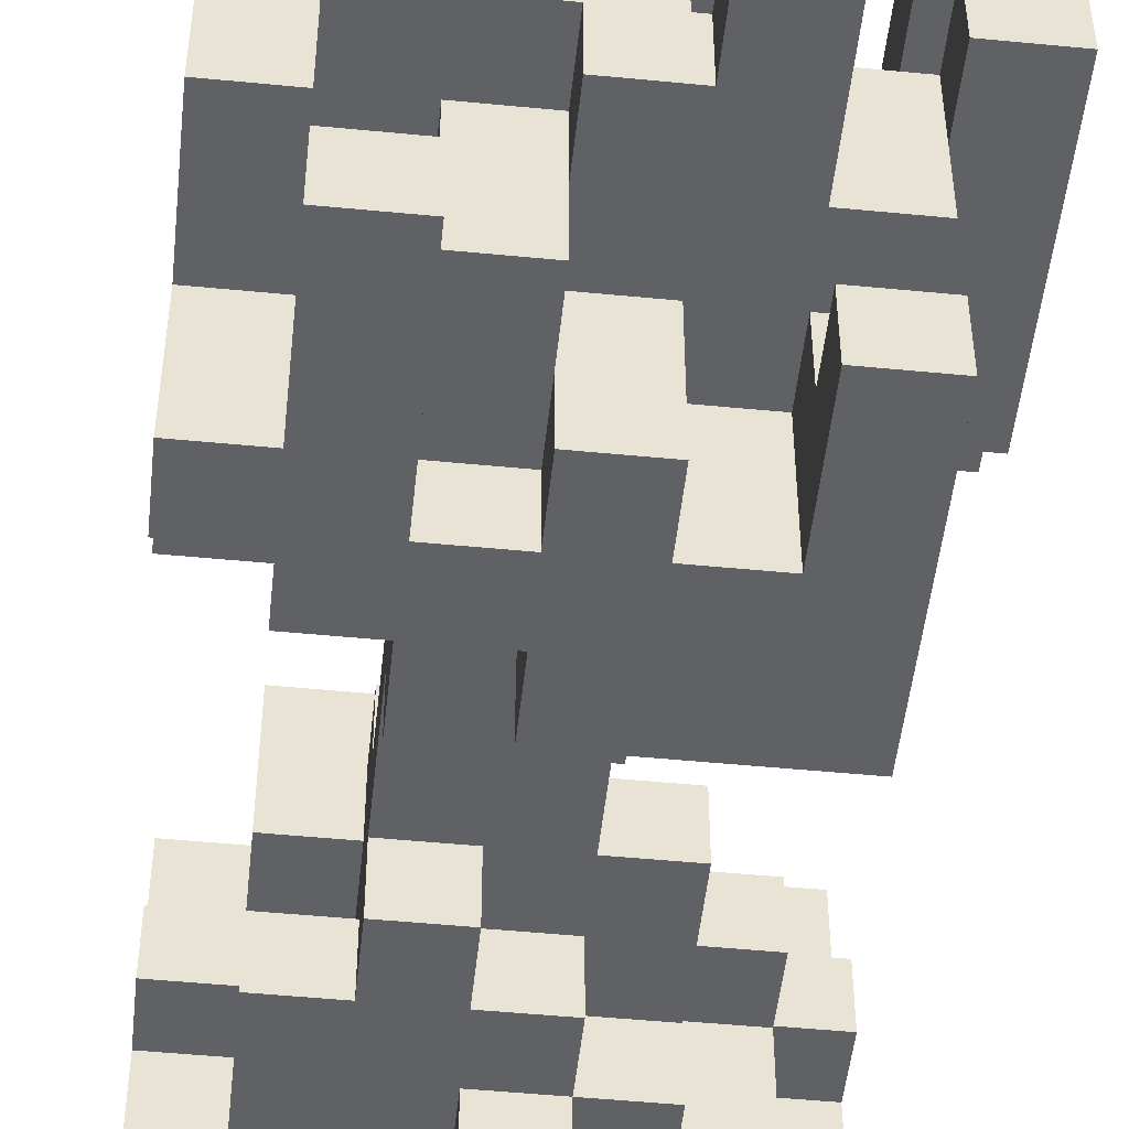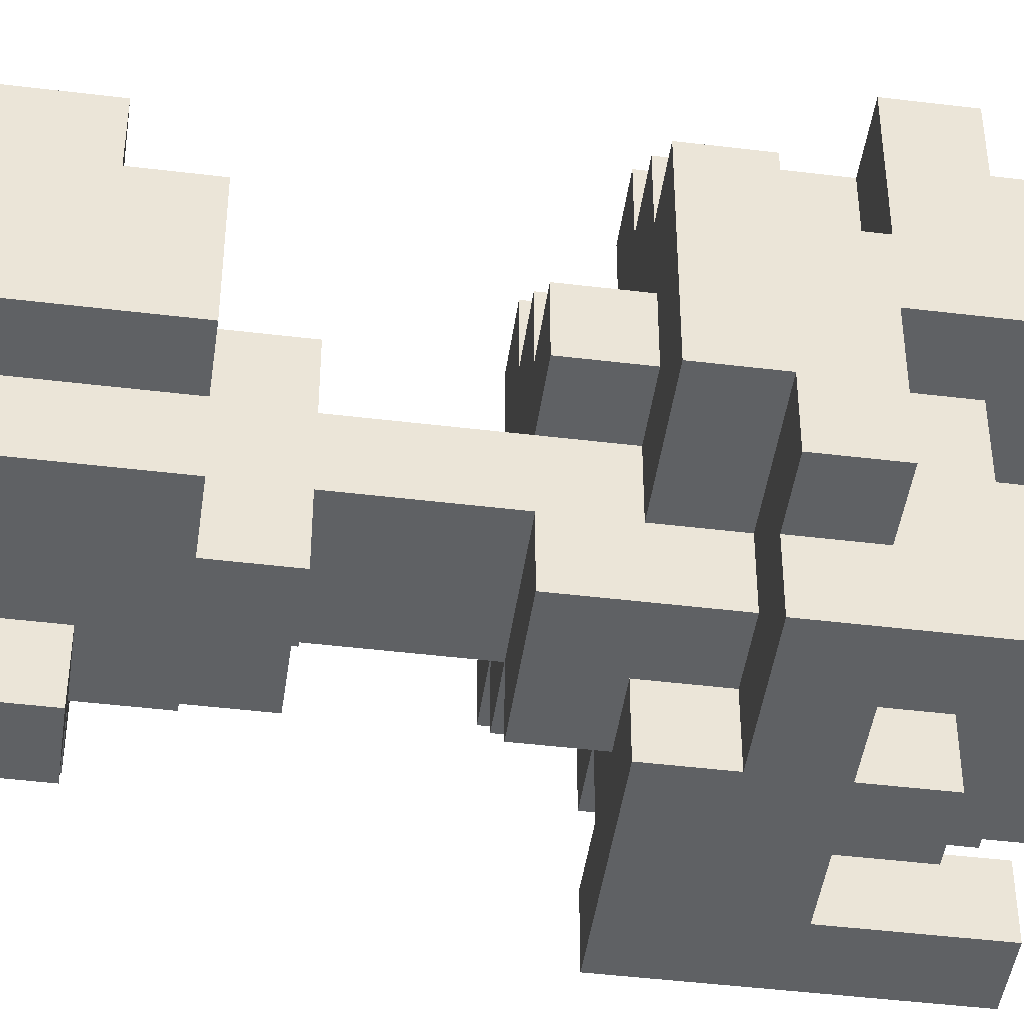
<metadata>
{"format":"obj","ext":"obj","renderer":"f3d","projection":"perspective","resolution":1024,"background":"white","views":[{"elev":-50.2,"azim":173.9,"up":"+Z"},{"elev":-45.4,"azim":82.0,"up":"+Z"}]}
</metadata>
<code>
v -3.5 0 1.5
v -3.5 1 1.5
v -3.5 1 0.5
v -3.5 0 0.5
v 1.5 13 1.5
v 1.5 14 1.5
v 1.5 14 0.5
v 1.5 13 0.5
v -0.5 11 3.5
v -0.5 12 3.5
v -0.5 12 2.5
v -0.5 11 2.5
v -3.5 9 1.5
v -3.5 10 1.5
v -3.5 10 0.5
v -3.5 9 0.5
v 1.5 3 2.5
v 1.5 4 2.5
v 1.5 4 1.5
v 1.5 3 1.5
v -2.5 1 0.5
v -2.5 2 0.5
v -2.5 2 -0.5
v -2.5 1 -0.5
v -2.5 2 -1.5
v -2.5 1 -1.5
v 0.5 2 2.5
v 0.5 3 2.5
v 0.5 3 1.5
v 0.5 2 1.5
v -2.5 2 1.5
v -2.5 3 1.5
v -2.5 3 0.5
v -3.5 10 3.5
v -3.5 11 3.5
v -3.5 11 2.5
v -3.5 10 2.5
v -2.5 3 -0.5
v -2.5 11 -2.5
v -2.5 12 -2.5
v -2.5 12 -3.5
v -2.5 11 -3.5
v -2.5 3 -1.5
v -0.5 3 2.5
v -0.5 4 2.5
v -0.5 4 1.5
v -0.5 3 1.5
v -3.5 2 1.5
v -3.5 2 0.5
v -0.5 5 0.5
v -0.5 6 0.5
v -0.5 6 -0.5
v -0.5 5 -0.5
v -1.5 3 1.5
v -1.5 4 1.5
v -1.5 4 0.5
v -1.5 3 0.5
v -2.5 4 0.5
v -2.5 4 -0.5
v -1.5 3 -0.5
v -1.5 4 -0.5
v -1.5 4 -1.5
v -1.5 3 -1.5
v -3.5 0 -0.5
v -3.5 1 -0.5
v -3.5 1 -1.5
v -3.5 0 -1.5
v -1.5 12 2.5
v -1.5 13 2.5
v -1.5 13 1.5
v -1.5 12 1.5
v -1.5 1 3.5
v -1.5 2 3.5
v -1.5 2 2.5
v -1.5 1 2.5
v -3.5 1 -2.5
v -3.5 0 -2.5
v -1.5 5 -0.5
v -1.5 5 -1.5
v -3.5 12 0.5
v -3.5 13 0.5
v -3.5 13 -0.5
v -3.5 12 -0.5
v -1.5 5 0.5
v -1.5 14 -0.5
v -1.5 15 -0.5
v -1.5 15 -1.5
v -1.5 14 -1.5
v -1.5 3 2.5
v -1.5 2 1.5
v -0.5 5 1.5
v -0.5 4 0.5
v -1.5 6 -0.5
v -1.5 6 -1.5
v -2.5 1 2.5
v -2.5 2 2.5
v -2.5 1 1.5
v -3.5 0 2.5
v -3.5 1 2.5
v 1.5 12 -2.5
v 1.5 13 -2.5
v 1.5 13 -3.5
v 1.5 12 -3.5
v -0.5 11 -1.5
v -0.5 12 -1.5
v -0.5 12 -2.5
v -0.5 11 -2.5
v 0.5 1 -2.5
v 0.5 2 -2.5
v 0.5 2 -3.5
v 0.5 1 -3.5
v -0.5 4 -1.5
v -0.5 5 -1.5
v -0.5 5 -2.5
v -0.5 4 -2.5
v 0.5 5 -1.5
v 0.5 6 -1.5
v 0.5 6 -2.5
v 0.5 5 -2.5
v -2.5 8 0.5
v -2.5 9 0.5
v -2.5 9 -0.5
v -2.5 8 -0.5
v -0.5 7 0.5
v -0.5 7 -0.5
v -1.5 4 -2.5
v -1.5 3 -2.5
v 0.5 3 -2.5
v 0.5 3 -3.5
v -2.5 1 -2.5
v -2.5 2 -2.5
v -2.5 2 -3.5
v -2.5 1 -3.5
v -2.5 10 -0.5
v -2.5 10 -1.5
v -2.5 9 -1.5
v -3.5 1 -3.5
v -3.5 0 -3.5
v -1.5 2 -2.5
v -1.5 3 -3.5
v -1.5 2 -3.5
v -0.5 3 -2.5
v -0.5 4 -3.5
v -0.5 3 -3.5
v -0.5 8 0.5
v -0.5 8 -0.5
v -0.5 7 -1.5
v -0.5 6 -1.5
v -2.5 10 -2.5
v -2.5 10 -3.5
v -3.5 0 3.5
v -3.5 1 3.5
v -0.5 8 -1.5
v -0.5 12 1.5
v -0.5 13 1.5
v -0.5 13 0.5
v -0.5 12 0.5
v -3.5 11 1.5
v -2.5 11 -1.5
v -2.5 12 -1.5
v -2.5 12 -0.5
v -2.5 13 -0.5
v -2.5 13 -1.5
v 1.5 11 -2.5
v 1.5 11 -3.5
v -2.5 10 0.5
v -3.5 12 1.5
v -3.5 11 0.5
v -2.5 11 -0.5
v -0.5 8 2.5
v -0.5 9 2.5
v -0.5 9 1.5
v -0.5 8 1.5
v -1.5 9 -1.5
v -1.5 10 -1.5
v -1.5 10 -2.5
v -1.5 9 -2.5
v -3.5 11 -0.5
v -3.5 9 3.5
v -3.5 9 2.5
v -0.5 9 -1.5
v -0.5 9 -2.5
v -0.5 8 -2.5
v -0.5 9 0.5
v -3.5 10 -0.5
v 0.5 12 -1.5
v 0.5 13 -1.5
v 0.5 13 -2.5
v 0.5 12 -2.5
v -0.5 10 3.5
v -0.5 10 2.5
v -1.5 13 -0.5
v -1.5 13 -1.5
v -2.5 8 1.5
v -2.5 9 1.5
v -2.5 9 -2.5
v -2.5 9 -3.5
v 0.5 13 0.5
v 0.5 14 0.5
v 0.5 14 -0.5
v 0.5 13 -0.5
v -2.5 9 2.5
v -2.5 10 2.5
v -2.5 10 1.5
v -1.5 8 -0.5
v -1.5 9 -0.5
v -1.5 8 -1.5
v -1.5 11 2.5
v -1.5 11 1.5
v 0.5 9 3.5
v 0.5 10 3.5
v 0.5 10 2.5
v 0.5 9 2.5
v -3.5 12 3.5
v -3.5 12 2.5
v -2.5 3 -2.5
v -3.5 2 -1.5
v -3.5 2 -2.5
v 1.5 1 3.5
v 1.5 2 3.5
v 1.5 2 2.5
v 1.5 1 2.5
v -1.5 16 -0.5
v -1.5 16 -1.5
v -1.5 14 2.5
v -1.5 14 1.5
v -3.5 13 3.5
v -3.5 13 2.5
v -3.5 14 0.5
v -3.5 14 -0.5
v -2.5 13 -2.5
v -2.5 13 -3.5
v -0.5 12 -3.5
v -0.5 11 -3.5
v 1.5 14 -2.5
v 1.5 14 -3.5
v 1.5 15 1.5
v 1.5 15 0.5
v 1.5 8 1.5
v 1.5 8 0.5
v 1.5 9 0.5
v 1.5 9 1.5
v 3.5 0 1.5
v 3.5 0 0.5
v 3.5 1 0.5
v 3.5 1 1.5
v 2.5 13 1.5
v 2.5 13 0.5
v 2.5 14 0.5
v 2.5 14 1.5
v 2.5 3 0.5
v 2.5 3 -0.5
v 2.5 4 -0.5
v 2.5 4 0.5
v 2.5 1 2.5
v 2.5 1 1.5
v 2.5 2 1.5
v 2.5 2 2.5
v 2.5 3 2.5
v 2.5 3 1.5
v 2.5 4 1.5
v 2.5 4 2.5
v 2.5 1 -0.5
v 2.5 1 -1.5
v 2.5 2 -1.5
v 2.5 2 -0.5
v 2.5 2 0.5
v 2.5 3 -1.5
v -2.5 10 3.5
v -2.5 11 2.5
v -2.5 11 3.5
v 2.5 4 -1.5
v 2.5 4 -2.5
v 2.5 5 -2.5
v 2.5 5 -1.5
v 3.5 0 -1.5
v 3.5 0 -2.5
v 3.5 1 -2.5
v 3.5 1 -1.5
v -1.5 11 -2.5
v -1.5 11 -3.5
v -1.5 12 -3.5
v -1.5 12 -2.5
v 2.5 3 -2.5
v 0.5 4 1.5
v 0.5 4 2.5
v 2.5 5 0.5
v 2.5 5 1.5
v 3.5 0 -0.5
v 3.5 1 -0.5
v 1.5 4 -0.5
v 1.5 4 -1.5
v 1.5 5 -1.5
v 1.5 5 -0.5
v -0.5 1 3.5
v -0.5 1 2.5
v -0.5 2 2.5
v -0.5 2 3.5
v 2.5 5 -0.5
v -0.5 14 -0.5
v -0.5 14 -1.5
v -0.5 15 -1.5
v -0.5 15 -0.5
v -0.5 2 1.5
v 1.5 6 -1.5
v 1.5 6 -0.5
v 1.5 5 0.5
v 1.5 6 0.5
v 1.5 3 -0.5
v 1.5 3 -1.5
v 3.5 0 2.5
v 3.5 1 2.5
v 2.5 12 -2.5
v 2.5 12 -3.5
v 2.5 13 -3.5
v 2.5 13 -2.5
v 0.5 14 -1.5
v 3.5 0 -3.5
v 3.5 1 -3.5
v 2.5 1 -2.5
v 2.5 1 -3.5
v 2.5 2 -3.5
v 2.5 2 -2.5
v 1.5 5 -2.5
v 1.5 6 -2.5
v 0.5 6 0.5
v 0.5 6 -0.5
v 0.5 7 -0.5
v 0.5 7 0.5
v 3.5 0 3.5
v 3.5 1 3.5
v 1.5 2 -2.5
v 1.5 2 -3.5
v 1.5 3 -3.5
v 1.5 3 -2.5
v -0.5 1 -2.5
v -0.5 1 -3.5
v -0.5 2 -3.5
v -0.5 2 -2.5
v 2.5 11 -0.5
v 2.5 11 -1.5
v 2.5 12 -1.5
v 2.5 12 -0.5
v 3.5 11 0.5
v 3.5 11 -0.5
v 3.5 12 -0.5
v 3.5 12 0.5
v 2.5 13 -0.5
v 2.5 14 -0.5
v 0.5 4 -3.5
v 0.5 4 -2.5
v 0.5 8 -0.5
v 0.5 8 0.5
v 1.5 7 -0.5
v 1.5 7 -1.5
v 1.5 8 -1.5
v 1.5 8 -0.5
v -1.5 11 -1.5
v -1.5 12 -1.5
v 3.5 9 1.5
v 3.5 9 0.5
v 3.5 10 0.5
v 3.5 10 1.5
v 2.5 11 -2.5
v 2.5 10 1.5
v 2.5 10 0.5
v 2.5 11 0.5
v 2.5 11 1.5
v 3.5 10 -0.5
v 3.5 10 -1.5
v 3.5 11 -1.5
v 2.5 11 -3.5
v 3.5 10 -2.5
v 3.5 11 -2.5
v 1.5 12 -0.5
v 1.5 12 -1.5
v 1.5 13 -1.5
v 1.5 13 -0.5
v 1.5 10 3.5
v 1.5 10 2.5
v 1.5 11 2.5
v 1.5 11 3.5
v 3.5 11 2.5
v 3.5 11 1.5
v 3.5 12 1.5
v 3.5 12 2.5
v 2.5 10 -2.5
v 2.5 10 -3.5
v 2.5 10 2.5
v 2.5 11 2.5
v 0.5 8 2.5
v 0.5 8 1.5
v 0.5 9 1.5
v 1.5 12 2.5
v 1.5 12 1.5
v 1.5 13 2.5
v 3.5 9 -0.5
v 3.5 9 -1.5
v -2.5 9 3.5
v 2.5 8 0.5
v 2.5 8 -0.5
v 2.5 9 -0.5
v 2.5 9 0.5
v 2.5 9 2.5
v 2.5 9 1.5
v -1.5 8 1.5
v -1.5 8 0.5
v -1.5 9 0.5
v -1.5 9 1.5
v 0.5 9 -2.5
v 0.5 9 -3.5
v 0.5 10 -3.5
v 0.5 10 -2.5
v 1.5 9 -1.5
v 1.5 9 -0.5
v 1.5 8 -2.5
v 1.5 9 -2.5
v 1.5 10 -2.5
v 1.5 10 -1.5
v 3.5 13 0.5
v 3.5 13 1.5
v 1.5 9 3.5
v 1.5 9 2.5
v -2.5 12 2.5
v -2.5 12 3.5
v 2.5 1 0.5
v 3.5 2 -2.5
v 3.5 2 -1.5
v 3.5 2 0.5
v 3.5 2 1.5
v 2.5 1 3.5
v 2.5 2 3.5
v -0.5 16 -1.5
v -0.5 16 -0.5
v -0.5 13 2.5
v -0.5 14 1.5
v -0.5 14 2.5
v -2.5 13 2.5
v -2.5 13 3.5
v -2.5 13 0.5
v -2.5 14 -0.5
v -2.5 14 0.5
v -1.5 13 -3.5
v -1.5 13 -2.5
v 0.5 11 -2.5
v 0.5 11 -3.5
v 0.5 12 -3.5
v 2.5 14 -3.5
v 2.5 14 -2.5
v 3.5 13 -0.5
v 2.5 15 0.5
v 2.5 15 1.5
v 1.5 12 3.5
v 0.5 11 3.5
v 0.5 12 3.5
v 0.5 1 2.5
v -1.5 0 3.5
v -0.5 0 3.5
v -2.5 0 3.5
v -2.5 1 3.5
v 0.5 0 3.5
v 1.5 0 3.5
v 0.5 1 3.5
v 1.5 5 1.5
v 0.5 5 0.5
v 2.5 0 3.5
v 0.5 5 1.5
v -2.5 12 0.5
v -0.5 13 -0.5
v -1.5 12 0.5
v -1.5 13 0.5
v -1.5 10 2.5
v -1.5 9 2.5
v 0.5 12 2.5
v 0.5 13 2.5
v 2.5 12 2.5
v -2.5 11 1.5
v -2.5 12 1.5
v 2.5 12 1.5
v -1.5 0 -3.5
v -1.5 1 -3.5
v -0.5 0 -3.5
v 1.5 4 -2.5
v 0.5 0 -3.5
v 1.5 1 -3.5
v 1.5 0 -3.5
v 2.5 0 -3.5
v -2.5 0 -3.5
v -0.5 13 -1.5
v -1.5 9 -3.5
v -1.5 10 -3.5
v -0.5 10 -3.5
v -0.5 9 -3.5
v 1.5 14 -0.5
v 0.5 7 -1.5
v 0.5 8 -1.5
v 1.5 10 -3.5
v 2.5 9 -1.5
v 2.5 10 -1.5
v 0.5 8 -2.5
v -2.5 0 -1.5
v -2.5 0 -2.5
v -1.5 0 -2.5
v -1.5 0 -1.5
v -2.5 0 -0.5
v -1.5 0 -0.5
v 2.5 0 1.5
v 2.5 0 0.5
v -2.5 0 0.5
v -2.5 0 1.5
v -0.5 0 1.5
v -0.5 0 0.5
v 0.5 0 0.5
v 0.5 0 1.5
v -0.5 0 2.5
v 0.5 0 2.5
v 1.5 0 1.5
v 1.5 0 2.5
v -1.5 0 0.5
v -1.5 0 1.5
v -2.5 0 2.5
v -1.5 0 2.5
v -0.5 0 -2.5
v -0.5 0 -1.5
v 2.5 0 2.5
v -0.5 0 -0.5
v 0.5 0 -1.5
v 0.5 0 -0.5
v 1.5 0 0.5
v 1.5 0 -0.5
v 0.5 0 -2.5
v 1.5 0 -2.5
v 1.5 0 -1.5
v 2.5 0 -2.5
v 2.5 0 -1.5
v 2.5 0 -0.5
v 0.5 13 1.5
f 1 2 3 4
f 5 6 7 8
f 9 10 11 12
f 13 14 15 16
f 17 18 19 20
f 21 22 23 24
f 24 23 25 26
f 27 28 29 30
f 31 32 33 22
f 34 35 36 37
f 22 33 38 23
f 39 40 41 42
f 23 38 43 25
f 44 45 46 47
f 2 48 49 3
f 50 51 52 53
f 54 55 56 57
f 33 58 59 38
f 60 61 62 63
f 64 65 66 67
f 68 69 70 71
f 72 73 74 75
f 67 66 76 77
f 61 78 79 62
f 80 81 82 83
f 56 84 78 61
f 85 86 87 88
f 74 89 54 90
f 46 91 50 92
f 78 93 94 79
f 95 96 31 97
f 98 99 2 1
f 100 101 102 103
f 4 3 65 64
f 104 105 106 107
f 108 109 110 111
f 112 113 114 115
f 116 117 118 119
f 120 121 122 123
f 51 124 125 52
f 63 62 126 127
f 109 128 129 110
f 130 131 132 133
f 122 134 135 136
f 77 76 137 138
f 139 127 140 141
f 142 115 143 144
f 124 145 146 125
f 52 125 147 148
f 149 39 42 150
f 151 152 99 98
f 125 146 153 147
f 154 155 156 157
f 37 36 158 14
f 159 160 40 39
f 135 159 39 149
f 161 162 163 160
f 164 100 103 165
f 121 166 134 122
f 158 167 80 168
f 169 161 160 159
f 170 171 172 173
f 174 175 176 177
f 134 169 159 135
f 168 80 83 178
f 179 34 37 180
f 153 181 182 183
f 173 172 184 145
f 15 168 178 185
f 186 187 188 189
f 190 9 12 191
f 192 85 88 193
f 194 195 121 120
f 14 158 168 15
f 196 149 150 197
f 198 199 200 201
f 202 203 204 195
f 205 206 174 207
f 208 68 71 209
f 210 211 212 213
f 35 214 215 36
f 25 43 216 131
f 66 217 218 76
f 219 220 221 222
f 86 223 224 87
f 69 225 226 70
f 214 227 228 215
f 81 229 230 82
f 40 231 232 41
f 107 106 233 234
f 101 235 236 102
f 6 237 238 7
f 239 240 241 242
f 243 244 245 246
f 247 248 249 250
f 251 252 253 254
f 255 256 257 258
f 259 260 261 262
f 263 264 265 266
f 257 267 251 260
f 266 265 268 252
f 258 257 260 259
f 269 203 270 271
f 272 273 274 275
f 276 277 278 279
f 280 281 282 283
f 267 266 252 251
f 268 284 273 272
f 28 29 285 286
f 261 254 287 288
f 289 276 279 290
f 291 292 293 294
f 295 296 297 298
f 254 253 299 287
f 300 301 302 303
f 297 304 47 44
f 294 293 305 306
f 307 294 306 308
f 309 310 292 291
f 311 243 246 312
f 313 314 315 316
f 260 251 254 261
f 244 289 290 245
f 201 187 317 200
f 277 318 319 278
f 320 321 322 323
f 293 324 325 305
f 326 327 328 329
f 330 311 312 331
f 265 323 284 268
f 332 333 334 335
f 336 337 338 339
f 340 341 342 343
f 344 345 346 347
f 248 348 349 249
f 339 338 144 142
f 128 129 350 351
f 329 328 352 353
f 354 355 356 357
f 358 280 283 359
f 360 361 362 363
f 341 364 313 342
f 365 366 367 368
f 369 370 371 345
f 364 372 314 313
f 370 373 374 371
f 375 376 377 378
f 379 380 381 382
f 383 384 385 386
f 387 388 372 364
f 389 365 368 390
f 391 392 393 213
f 394 395 5 396
f 397 398 370 369
f 399 202 203 269
f 400 401 402 403
f 361 397 369 362
f 376 100 101 377
f 404 405 365 389
f 362 369 345 344
f 406 407 408 409
f 410 411 412 413
f 357 356 414 415
f 356 416 417 414
f 414 417 418 419
f 385 347 420 421
f 384 344 347 385
f 422 423 380 379
f 306 305 355 354
f 271 270 424 425
f 426 263 266 267
f 279 278 427 428
f 246 245 429 430
f 431 255 258 432
f 303 302 433 434
f 435 155 436 437
f 425 424 438 439
f 440 162 441 442
f 283 282 443 444
f 445 446 447 189
f 316 315 448 449
f 347 346 450 420
f 250 249 451 452
f 382 381 394 453
f 392 239 242 393
f 5 247 250 6
f 9 454 455 10
f 456 222 221 27
f 13 195 204 14
f 17 259 262 18
f 304 30 29 47
f 27 221 17 28
f 221 258 259 17
f 31 90 54 32
f 34 269 271 35
f 457 458 295 72
f 459 457 72 460
f 292 272 275 293
f 310 268 272 292
f 44 28 286 45
f 461 462 219 463
f 29 20 19 285
f 2 97 31 48
f 19 261 288 464
f 50 465 326 51
f 54 47 46 55
f 462 466 431 219
f 33 57 56 58
f 68 11 435 69
f 72 295 298 73
f 285 19 464 467
f 80 468 440 81
f 56 92 50 84
f 85 300 303 86
f 296 456 27 297
f 74 297 44 89
f 46 285 467 91
f 78 53 52 93
f 95 75 74 96
f 465 307 308 326
f 100 313 316 101
f 469 201 200 300
f 468 470 471 440
f 203 472 208 270
f 458 461 463 295
f 51 326 329 124
f 466 330 331 431
f 124 329 353 145
f 151 459 460 152
f 472 191 12 208
f 328 354 357 352
f 405 360 363 365
f 473 171 191 472
f 11 474 475 435
f 171 213 212 191
f 407 145 184 408
f 211 379 382 454
f 390 383 386 476
f 158 477 478 167
f 380 389 390 381
f 170 391 213 171
f 477 209 71 478
f 474 394 396 475
f 179 399 269 34
f 240 400 403 241
f 381 390 476 394
f 423 404 389 380
f 190 211 454 9
f 192 469 300 85
f 366 362 344 367
f 194 406 409 195
f 470 157 156 471
f 196 177 176 149
f 198 8 7 199
f 202 473 472 203
f 395 479 247 5
f 208 12 11 68
f 479 385 421 247
f 210 422 379 211
f 327 306 354 328
f 35 271 425 214
f 66 26 25 217
f 264 279 428 265
f 256 246 430 257
f 219 431 432 220
f 86 303 434 223
f 69 435 437 225
f 214 425 439 227
f 81 440 442 229
f 40 283 444 231
f 101 316 449 235
f 6 250 452 237
f 454 382 453 455
f 309 291 253 252
f 16 15 166 121
f 480 481 337 482
f 336 339 109 108
f 483 324 274 273
f 42 41 282 281
f 335 483 273 284
f 3 49 22 21
f 484 111 485 486
f 486 485 321 487
f 38 59 61 60
f 71 70 155 154
f 62 79 113 112
f 488 133 481 480
f 291 294 299 253
f 83 82 162 161
f 113 148 117 116
f 88 87 302 301
f 482 337 111 484
f 79 94 148 113
f 103 102 315 314
f 489 301 317 187
f 487 321 319 318
f 485 333 322 321
f 111 110 333 485
f 128 351 483 335
f 115 114 119 351
f 119 118 325 324
f 123 122 206 205
f 490 491 492 493
f 127 126 115 142
f 351 119 324 483
f 332 335 284 323
f 110 129 334 333
f 339 142 128 109
f 481 141 338 337
f 133 132 141 481
f 136 135 175 174
f 138 137 133 488
f 340 343 346 345
f 378 494 349 348
f 141 140 144 338
f 144 143 350 129
f 148 147 495 117
f 150 42 281 491
f 147 153 496 495
f 495 496 356 355
f 358 359 105 104
f 160 163 193 359
f 165 103 314 372
f 387 364 374 373
f 105 489 187 186
f 497 165 372 388
f 445 189 100 164
f 178 83 161 169
f 498 499 370 398
f 180 37 203 202
f 357 415 402 401
f 183 182 410 500
f 185 178 169 134
f 189 188 101 100
f 412 446 165 497
f 193 88 301 489
f 493 492 412 411
f 197 150 491 490
f 414 419 499 498
f 201 200 494 378
f 359 193 489 105
f 207 174 181 153
f 491 281 234 492
f 492 234 446 412
f 375 378 348 343
f 500 410 417 416
f 410 413 418 417
f 117 495 355 305
f 36 215 424 270
f 131 216 127 139
f 76 218 131 130
f 320 323 427 278
f 426 267 429 245
f 87 224 433 302
f 70 226 436 155
f 215 228 438 424
f 82 230 441 162
f 41 232 443 282
f 234 233 447 446
f 102 236 448 315
f 343 348 450 346
f 7 238 451 249
f 501 502 503 504
f 505 501 504 506
f 392 353 240 239
f 507 508 244 243
f 1 4 509 510
f 511 512 513 514
f 515 511 514 516
f 516 514 517 518
f 510 509 519 520
f 509 505 506 519
f 521 510 520 522
f 504 503 523 524
f 518 517 507 525
f 526 524 527 528
f 512 526 528 513
f 517 529 508 507
f 513 528 530 529
f 514 513 529 517
f 527 531 532 533
f 524 523 531 527
f 533 532 534 535
f 530 533 535 536
f 529 530 536 508
f 13 16 121 195
f 503 480 482 523
f 519 506 526 512
f 457 522 515 458
f 459 521 522 457
f 535 534 277 276
f 44 47 29 28
f 461 516 518 462
f 536 535 276 289
f 462 518 525 466
f 531 484 486 532
f 532 486 487 534
f 64 67 501 505
f 67 77 502 501
f 520 519 512 511
f 506 504 524 526
f 502 488 480 503
f 528 527 533 530
f 523 482 484 531
f 522 520 511 515
f 525 507 243 311
f 98 1 510 521
f 508 536 289 244
f 4 64 505 509
f 242 241 403 405
f 534 487 318 277
f 458 515 516 461
f 120 123 205 407
f 177 490 493 182
f 466 525 311 330
f 122 136 174 206
f 77 138 488 502
f 142 144 129 128
f 151 98 521 459
f 37 14 204 203
f 405 403 361 360
f 473 409 172 171
f 135 149 176 175
f 409 408 184 172
f 499 387 373 370
f 213 393 242 423
f 407 205 146 145
f 390 368 384 383
f 418 497 388 387
f 170 173 392 391
f 174 177 182 181
f 402 498 398 397
f 179 180 202 399
f 240 357 401 400
f 153 183 500 496
f 173 145 353 392
f 403 402 397 361
f 15 185 134 166
f 413 412 497 418
f 423 242 405 404
f 190 191 212 211
f 194 120 407 406
f 182 493 411 410
f 196 197 490 177
f 415 414 498 402
f 202 195 409 473
f 205 207 153 146
f 353 352 357 240
f 496 500 416 356
f 368 367 344 384
f 210 213 423 422
f 419 418 387 499
f 10 455 474 11
f 18 262 261 19
f 28 17 20 29
f 309 252 268 310
f 32 54 57 33
f 460 72 75 95
f 293 275 274 324
f 38 60 63 43
f 45 286 285 46
f 463 219 222 456
f 48 31 22 49
f 464 288 287 307
f 55 46 92 56
f 263 290 279 264
f 58 56 61 59
f 65 24 26 66
f 73 298 297 74
f 307 287 299 294
f 467 464 307 465
f 84 50 53 78
f 336 108 111 337
f 297 27 30 304
f 89 44 47 54
f 91 467 465 50
f 93 52 148 94
f 96 74 90 31
f 326 308 306 327
f 255 312 246 256
f 99 95 97 2
f 426 245 290 263
f 3 21 24 65
f 300 200 317 301
f 105 186 189 106
f 440 471 192 162
f 270 208 209 477
f 320 278 319 321
f 295 463 456 296
f 332 323 322 333
f 113 116 119 114
f 117 305 325 118
f 62 112 115 126
f 431 331 312 255
f 128 335 334 129
f 131 139 141 132
f 76 130 133 137
f 375 343 342 376
f 7 249 349 494
f 127 142 144 140
f 115 351 350 143
f 152 460 95 99
f 155 537 198 156
f 36 270 477 158
f 160 359 283 40
f 365 363 362 366
f 376 342 313 100
f 435 475 537 155
f 340 345 371 341
f 162 192 193 163
f 71 154 157 470
f 341 371 374 364
f 201 378 377 187
f 476 386 385 479
f 167 478 468 80
f 156 198 201 469
f 478 71 470 468
f 475 396 5 537
f 537 5 8 198
f 394 476 479 395
f 187 377 101 188
f 445 164 165 446
f 471 156 469 192
f 199 7 494 200
f 280 107 234 281
f 247 421 420 248
f 358 104 107 280
f 43 63 127 216
f 217 25 131 218
f 265 428 427 323
f 257 430 429 267
f 220 432 258 221
f 223 434 433 224
f 225 437 436 226
f 227 439 438 228
f 229 442 441 230
f 231 444 443 232
f 106 189 447 233
f 235 449 448 236
f 248 420 450 348
f 237 452 451 238
f 455 453 394 474

</code>
